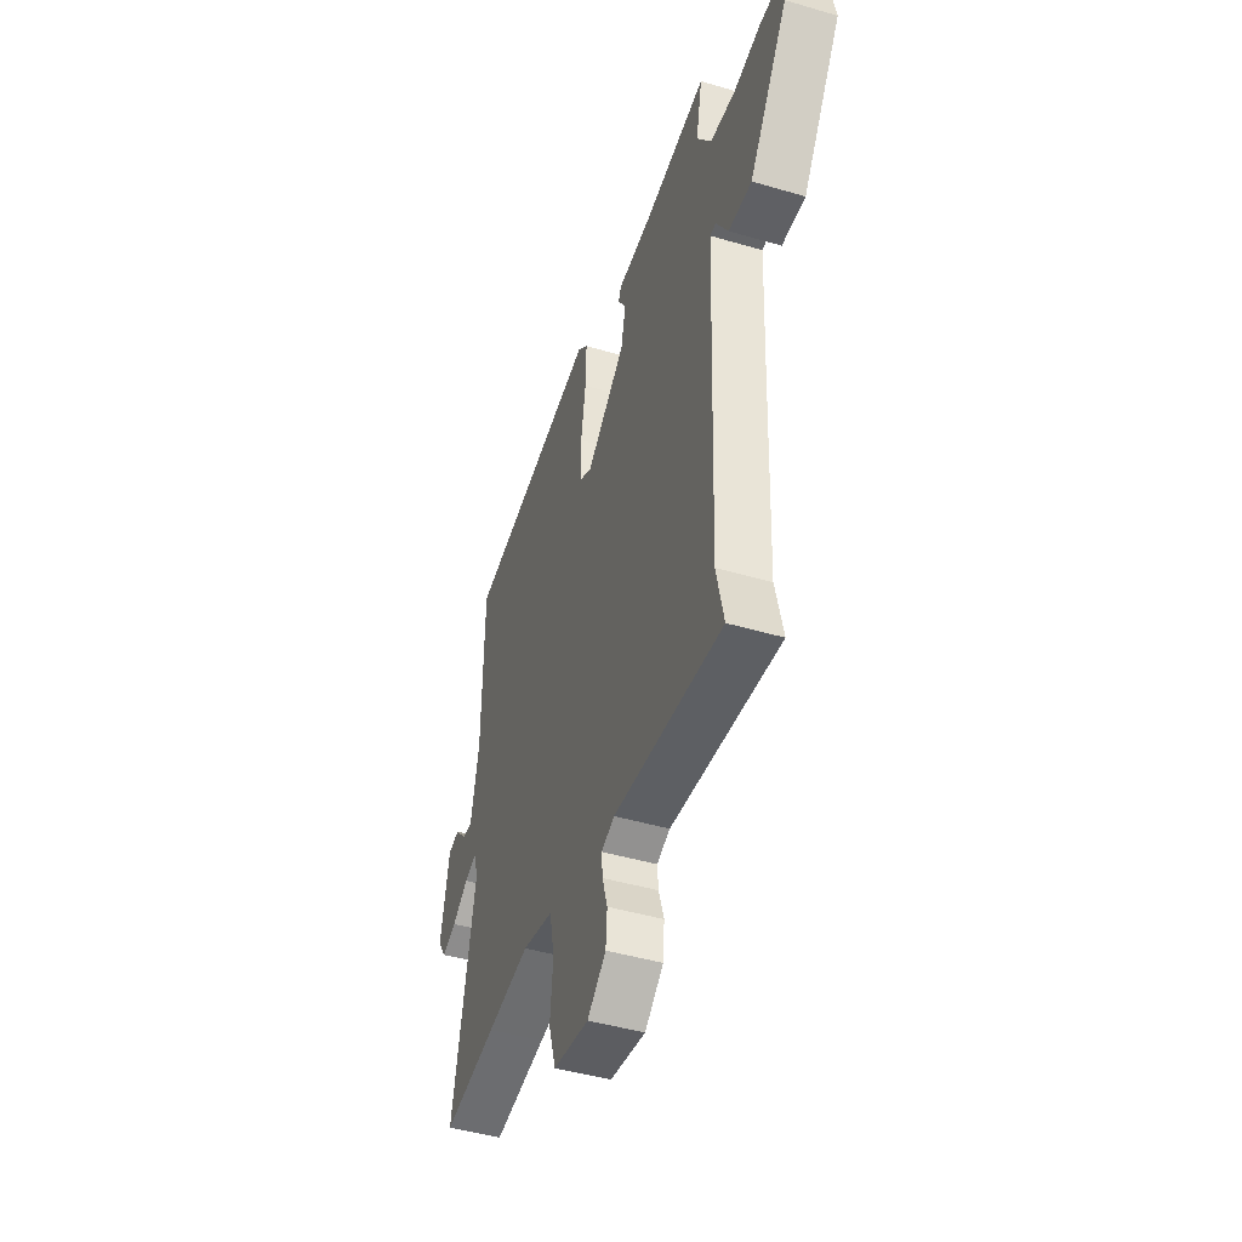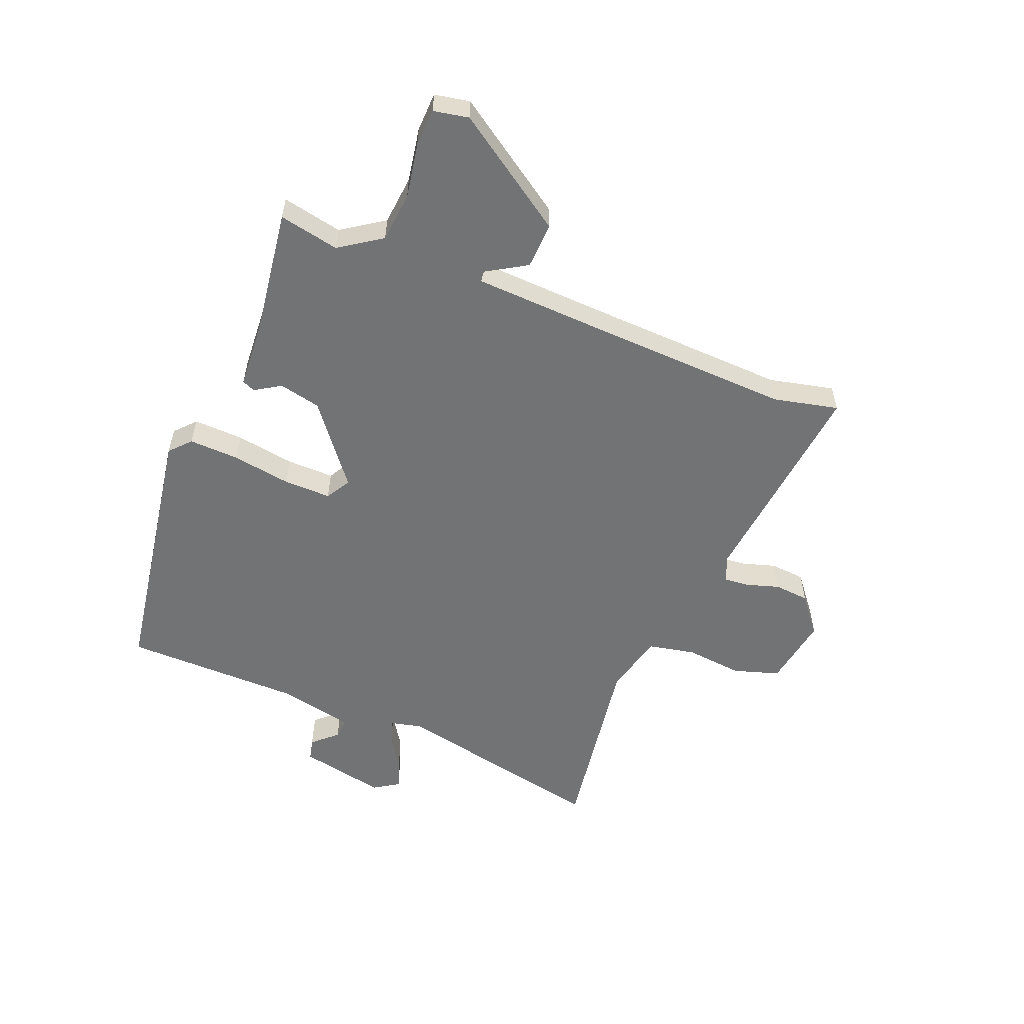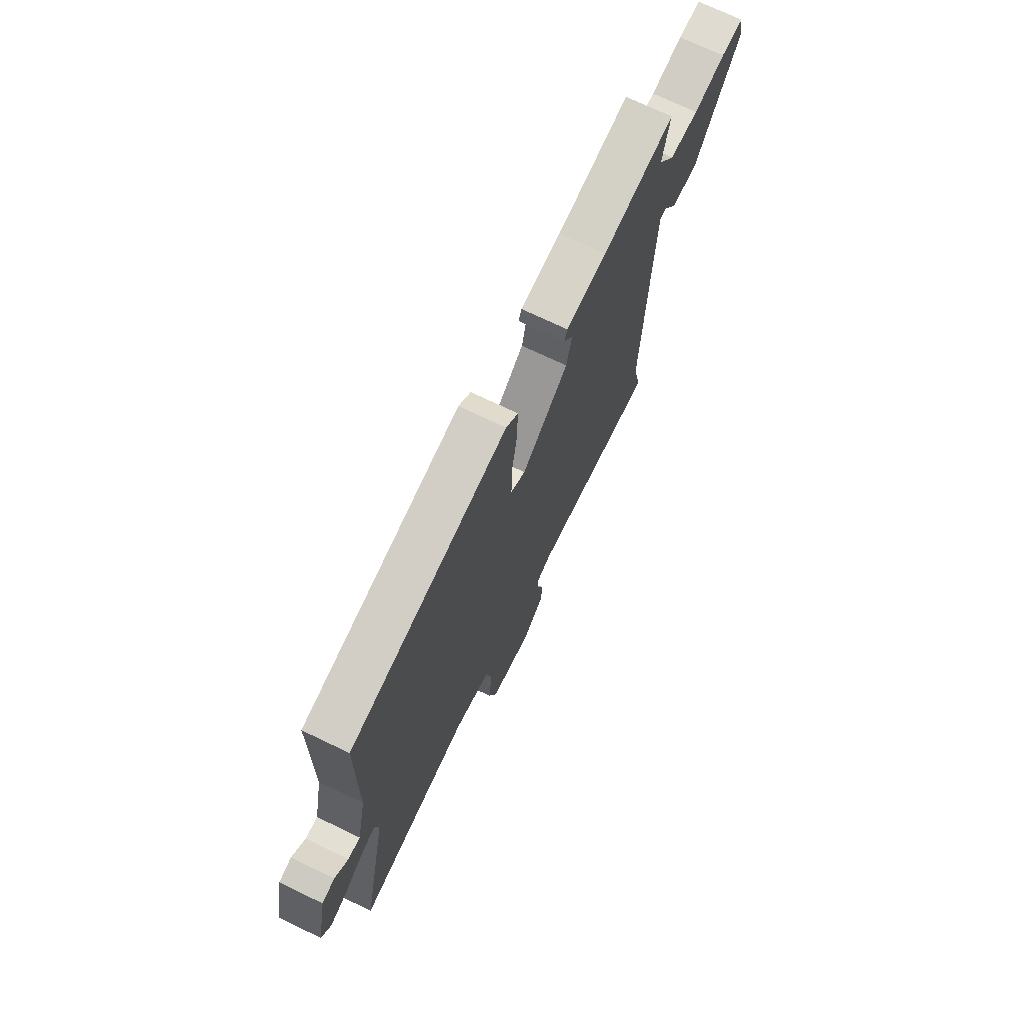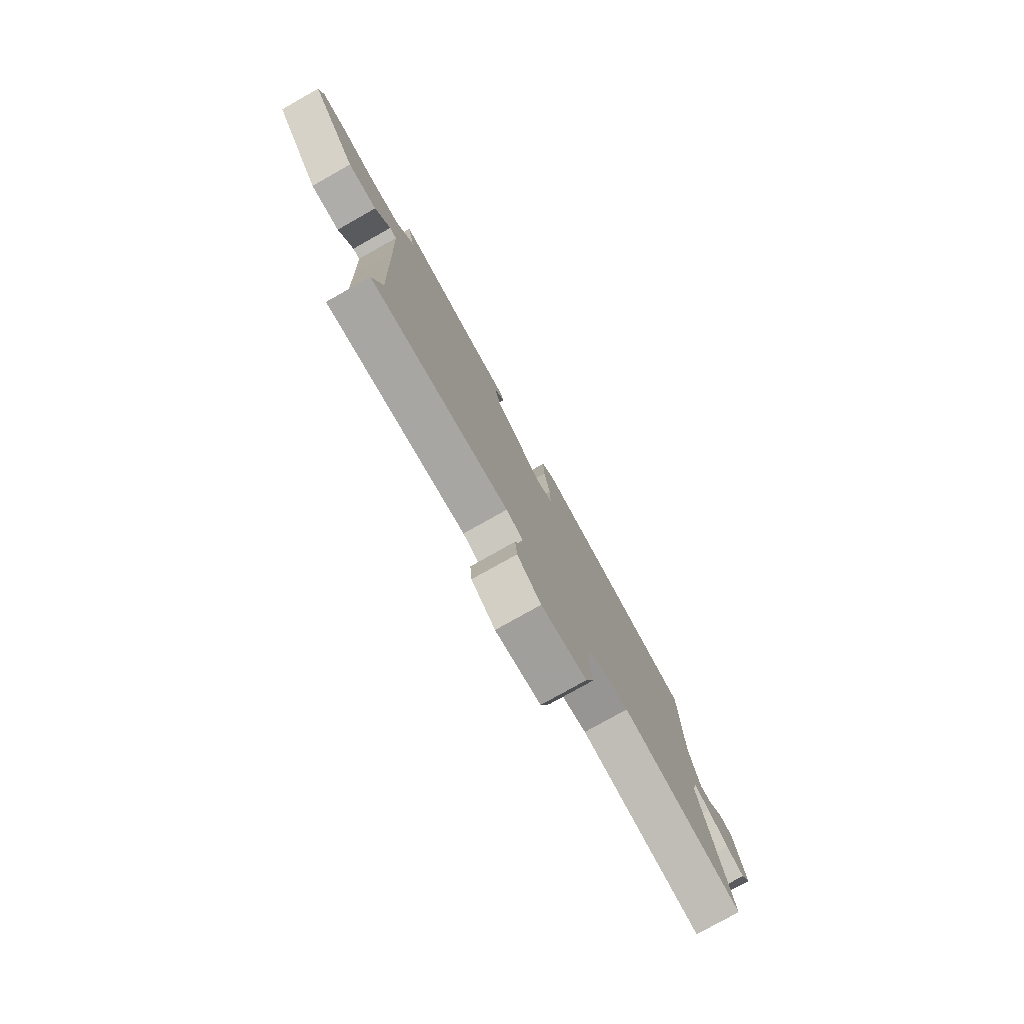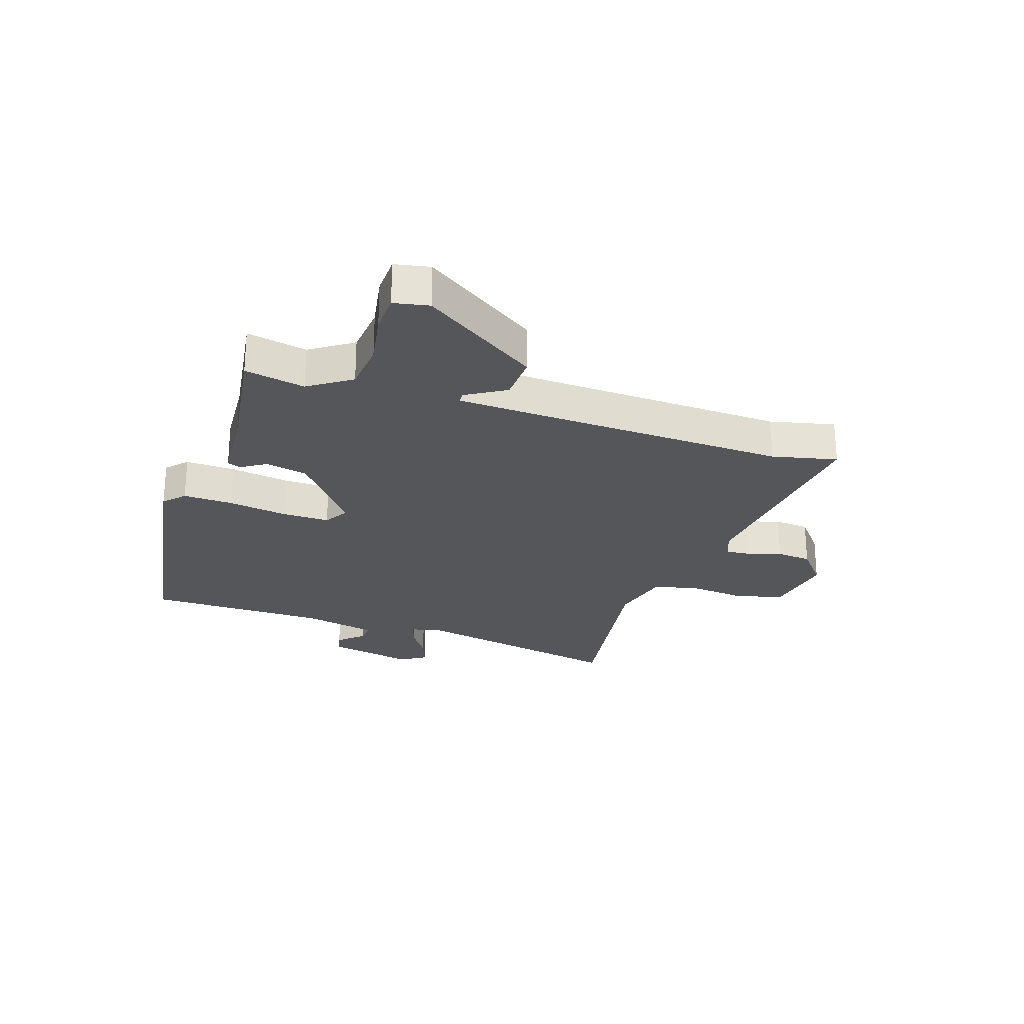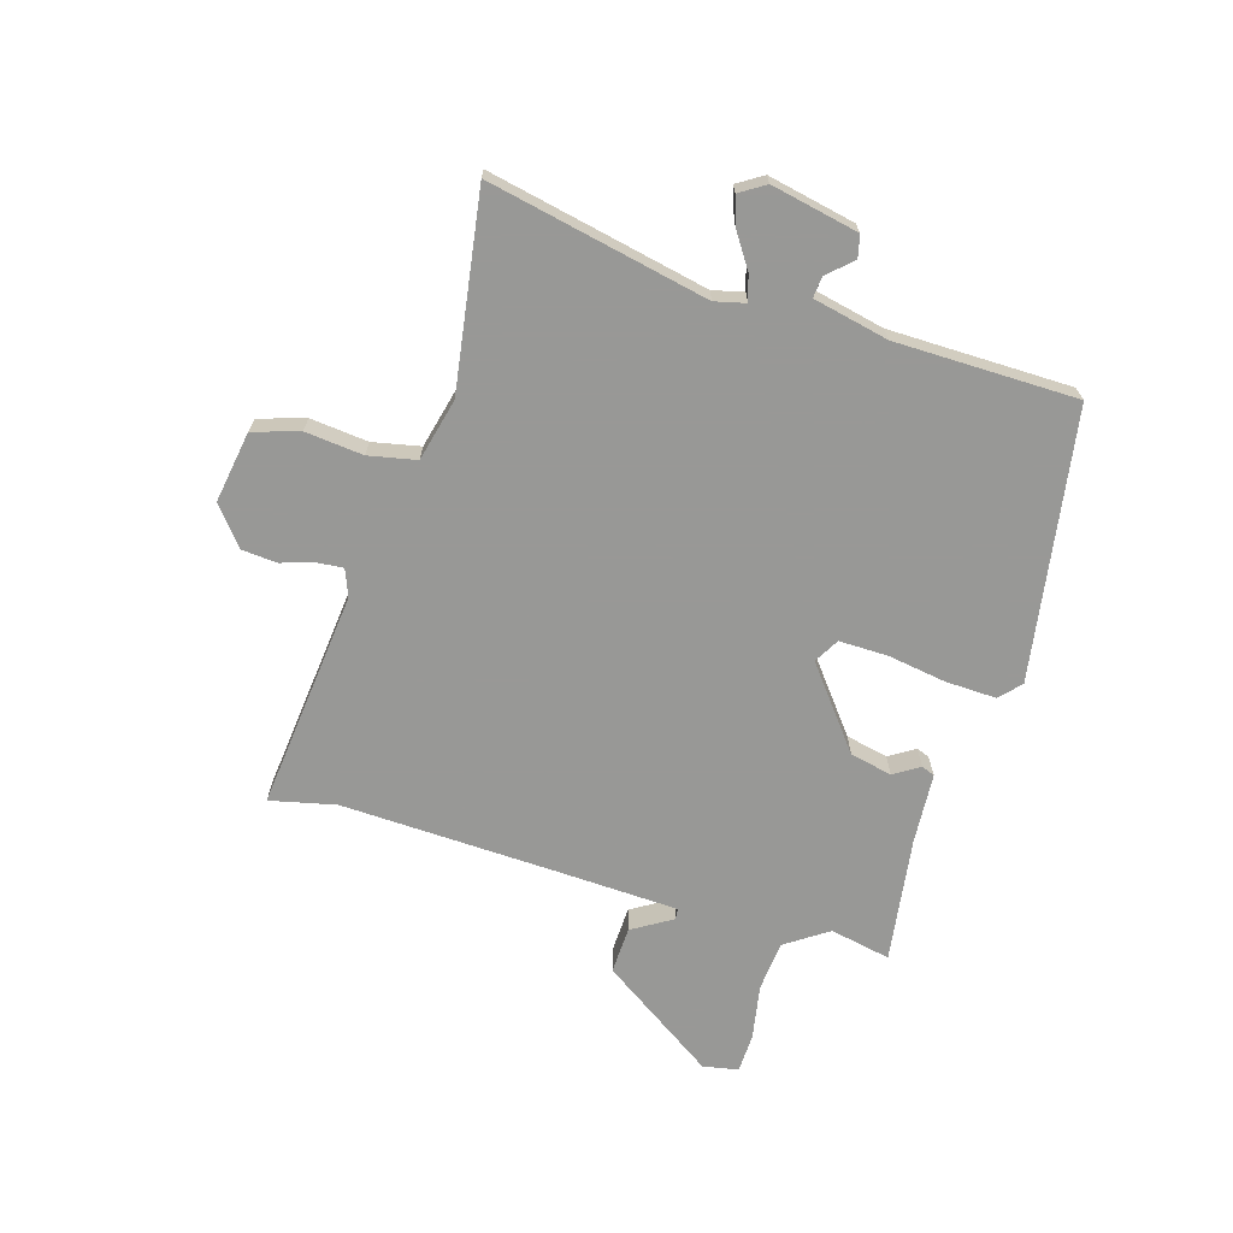
<metadata>
{"format":"obj","ext":"obj","renderer":"f3d","projection":"perspective","resolution":1024,"background":"white","views":[{"elev":-45.4,"azim":71.3,"up":"+Z"},{"elev":-55.8,"azim":67.9,"up":"+Y"},{"elev":71.8,"azim":-64.3,"up":"+Z"},{"elev":-78.9,"azim":119.3,"up":"+Z"},{"elev":-25.4,"azim":71.6,"up":"+Y"},{"elev":-68.5,"azim":-106.8,"up":"+Y"}]}
</metadata>
<code>
v 0.499 0.07 0.489
v 0.478 0.07 0.384
v 0.528 0.07 0.311
v 0.615 0.07 0.303
v 0.709 0.07 0.32
v 0.777 0.07 0.318
v 0.789 0.07 0.257
v 0.655 0.07 0.057
v 0.574 0.07 0.06
v 0.532 0.07 0.129
v 0.513 0.07 0.127
v 0.504 0.07 -0.083
v 0.49 0.07 -0.457
v 0.516 0.07 -0.57
v 0.136 0.07 -0.531
v 0.09 0.07 -0.549
v 0.094 0.07 -0.593
v 0.112 0.07 -0.651
v 0.107 0.07 -0.712
v 0.042 0.07 -0.765
v -0.082 0.07 -0.745
v -0.107 0.07 -0.665
v -0.097 0.07 -0.565
v -0.114 0.07 -0.483
v -0.222 0.07 -0.457
v -0.371 0.07 -0.48
v -0.558 0.07 -0.509
v -0.48 0.07 -0.13
v -0.493 0.07 -0.077
v -0.537 0.07 -0.091
v -0.593 0.07 -0.128
v -0.644 0.07 -0.146
v -0.672 0.07 -0.102
v -0.641 0.07 0.049
v -0.603 0.07 0.058
v -0.564 0.07 0.016
v -0.528 0.07 0.013
v -0.5 0.07 0.143
v -0.497 0.07 0.457
v -0.032 0.07 0.533
v 0.004 0.07 0.5
v 0.001 0.07 0.413
v -0.015 0.07 0.31
v -0.016 0.07 0.227
v 0.027 0.07 0.202
v 0.164 0.07 0.31
v 0.18 0.07 0.383
v 0.152 0.07 0.427
v 0.161 0.07 0.45
v 0.283 0.07 0.458
v 0.499 0 0.489
v 0.478 0 0.384
v 0.528 0 0.311
v 0.615 0 0.303
v 0.709 0 0.32
v 0.777 0 0.318
v 0.789 0 0.257
v 0.655 0 0.057
v 0.574 0 0.06
v 0.532 0 0.129
v 0.513 0 0.127
v 0.504 0 -0.083
v 0.49 0 -0.457
v 0.516 0 -0.57
v 0.136 0 -0.531
v 0.09 0 -0.549
v 0.094 0 -0.593
v 0.112 0 -0.651
v 0.107 0 -0.712
v 0.042 0 -0.765
v -0.082 0 -0.745
v -0.107 0 -0.665
v -0.097 0 -0.565
v -0.114 0 -0.483
v -0.222 0 -0.457
v -0.371 0 -0.48
v -0.558 0 -0.509
v -0.48 0 -0.13
v -0.493 0 -0.077
v -0.537 0 -0.091
v -0.593 0 -0.128
v -0.644 0 -0.146
v -0.672 0 -0.102
v -0.641 0 0.049
v -0.603 0 0.058
v -0.564 0 0.016
v -0.528 0 0.013
v -0.5 0 0.143
v -0.497 0 0.457
v -0.032 0 0.533
v 0.004 0 0.5
v 0.001 0 0.413
v -0.015 0 0.31
v -0.016 0 0.227
v 0.027 0 0.202
v 0.164 0 0.31
v 0.18 0 0.383
v 0.152 0 0.427
v 0.161 0 0.45
v 0.283 0 0.458
f 47 48 49 50
f 50 1 2
f 47 50 2
f 46 47 2
f 45 46 2 3
f 41 42 43
f 40 41 43
f 39 40 43
f 38 39 43
f 37 38 43 44
f 34 35 36
f 33 34 36
f 32 33 36
f 31 32 36
f 30 31 36
f 29 30 36 37
f 26 27 28
f 25 26 28 29
f 37 44 45
f 29 37 45
f 25 29 45
f 24 25 45
f 21 22 23
f 20 21 23
f 19 20 23
f 18 19 23
f 17 18 23
f 13 14 15
f 12 13 15
f 11 12 15 16
f 8 9 10
f 7 8 10
f 6 7 10
f 5 6 10
f 4 5 10
f 4 10 11
f 3 4 11 16
f 24 45 3 16
f 16 17 23 24
f 100 99 98 97
f 52 51 100
f 52 100 97
f 52 97 96
f 53 52 96 95
f 93 92 91
f 93 91 90
f 93 90 89
f 93 89 88
f 94 93 88 87
f 86 85 84
f 86 84 83
f 86 83 82
f 86 82 81
f 86 81 80
f 87 86 80 79
f 78 77 76
f 79 78 76 75
f 95 94 87
f 95 87 79
f 95 79 75
f 95 75 74
f 73 72 71
f 73 71 70
f 73 70 69
f 73 69 68
f 73 68 67
f 65 64 63
f 65 63 62
f 66 65 62 61
f 60 59 58
f 60 58 57
f 60 57 56
f 60 56 55
f 60 55 54
f 61 60 54
f 66 61 54 53
f 66 53 95 74
f 74 73 67 66
f 1 51 52 2
f 2 52 53 3
f 3 53 54 4
f 4 54 55 5
f 5 55 56 6
f 6 56 57 7
f 7 57 58 8
f 8 58 59 9
f 9 59 60 10
f 10 60 61 11
f 11 61 62 12
f 12 62 63 13
f 13 63 64 14
f 14 64 65 15
f 15 65 66 16
f 16 66 67 17
f 17 67 68 18
f 18 68 69 19
f 19 69 70 20
f 20 70 71 21
f 21 71 72 22
f 22 72 73 23
f 23 73 74 24
f 24 74 75 25
f 25 75 76 26
f 26 76 77 27
f 27 77 78 28
f 28 78 79 29
f 29 79 80 30
f 30 80 81 31
f 31 81 82 32
f 32 82 83 33
f 33 83 84 34
f 34 84 85 35
f 35 85 86 36
f 36 86 87 37
f 37 87 88 38
f 38 88 89 39
f 39 89 90 40
f 40 90 91 41
f 41 91 92 42
f 42 92 93 43
f 43 93 94 44
f 44 94 95 45
f 45 95 96 46
f 46 96 97 47
f 47 97 98 48
f 48 98 99 49
f 49 99 100 50
f 50 100 51 1

</code>
